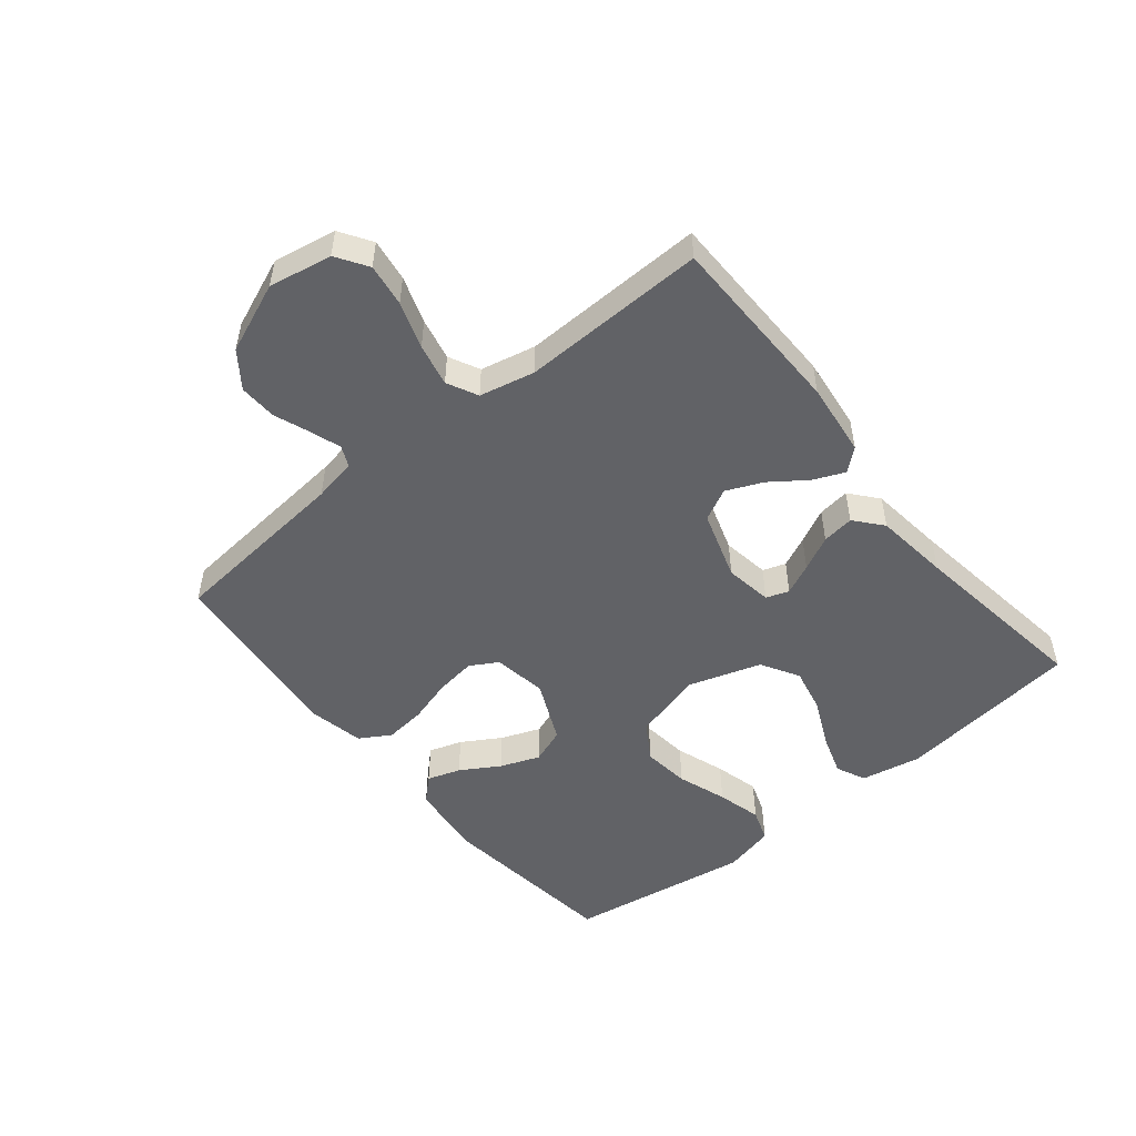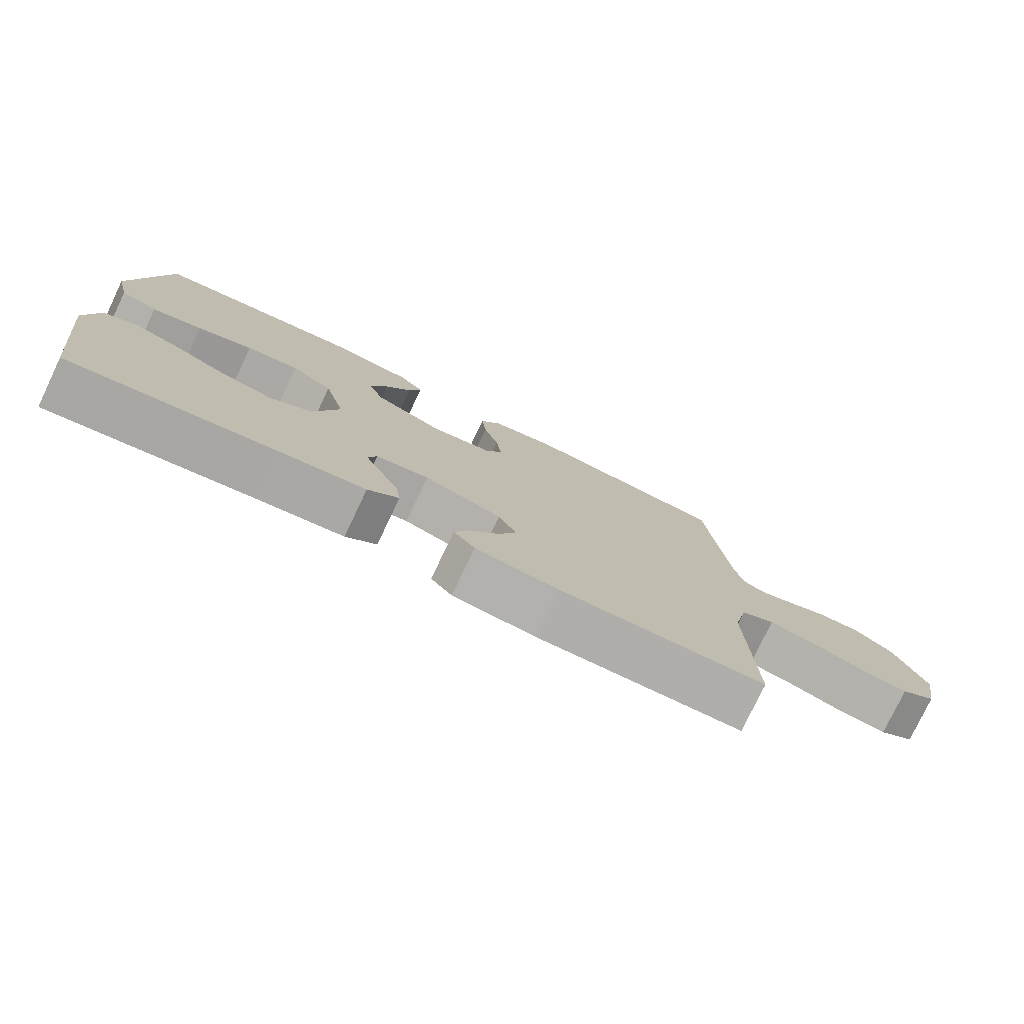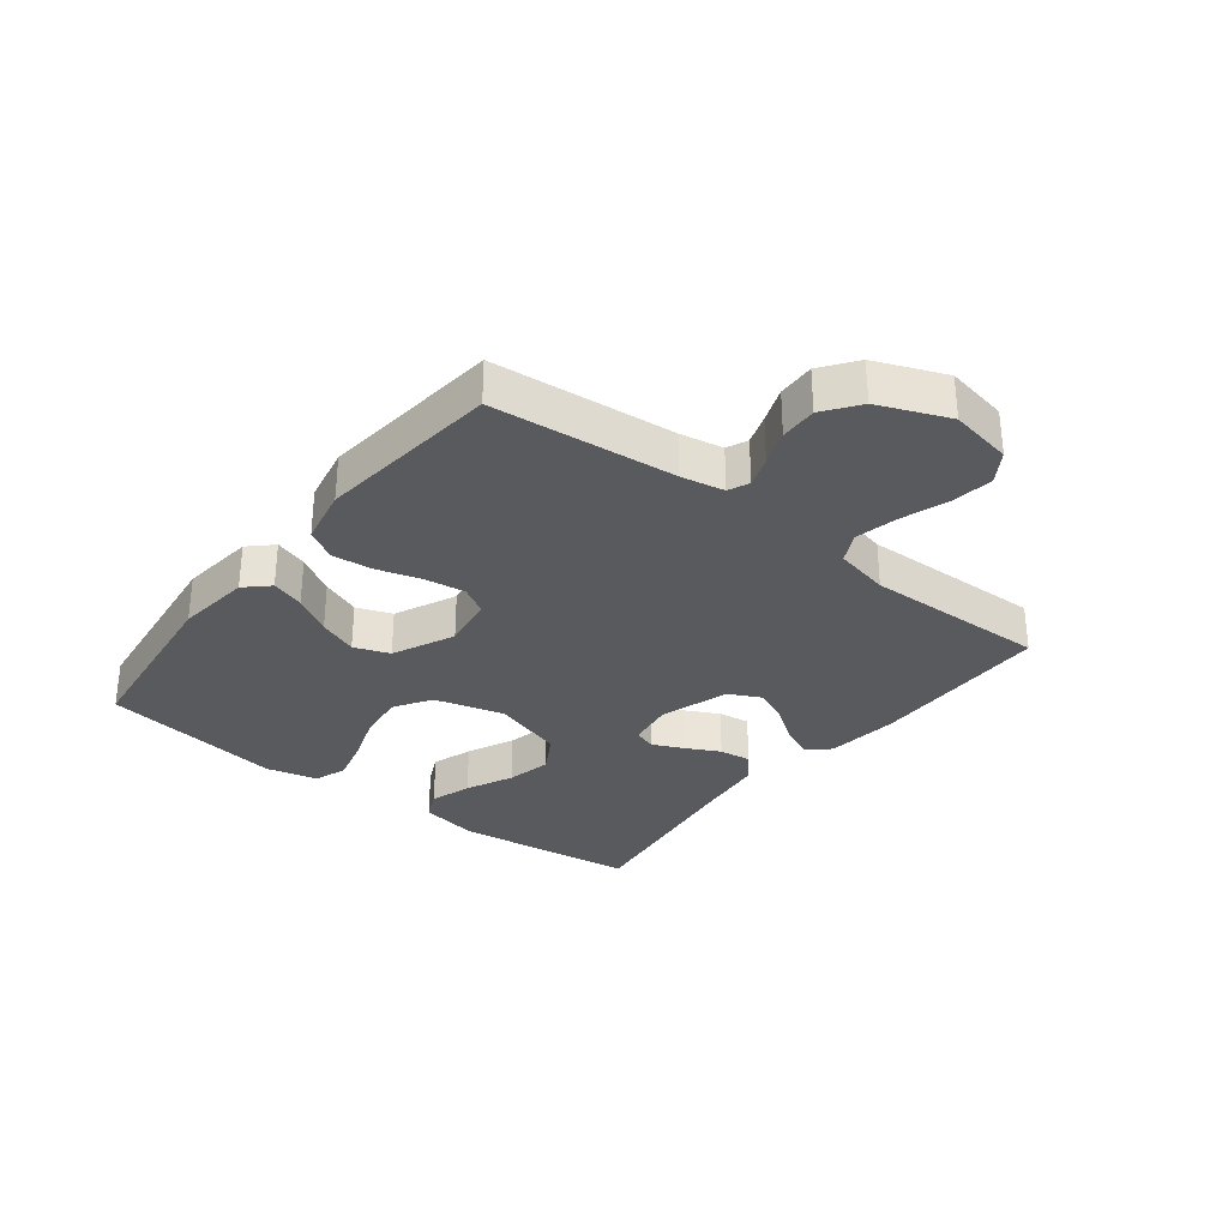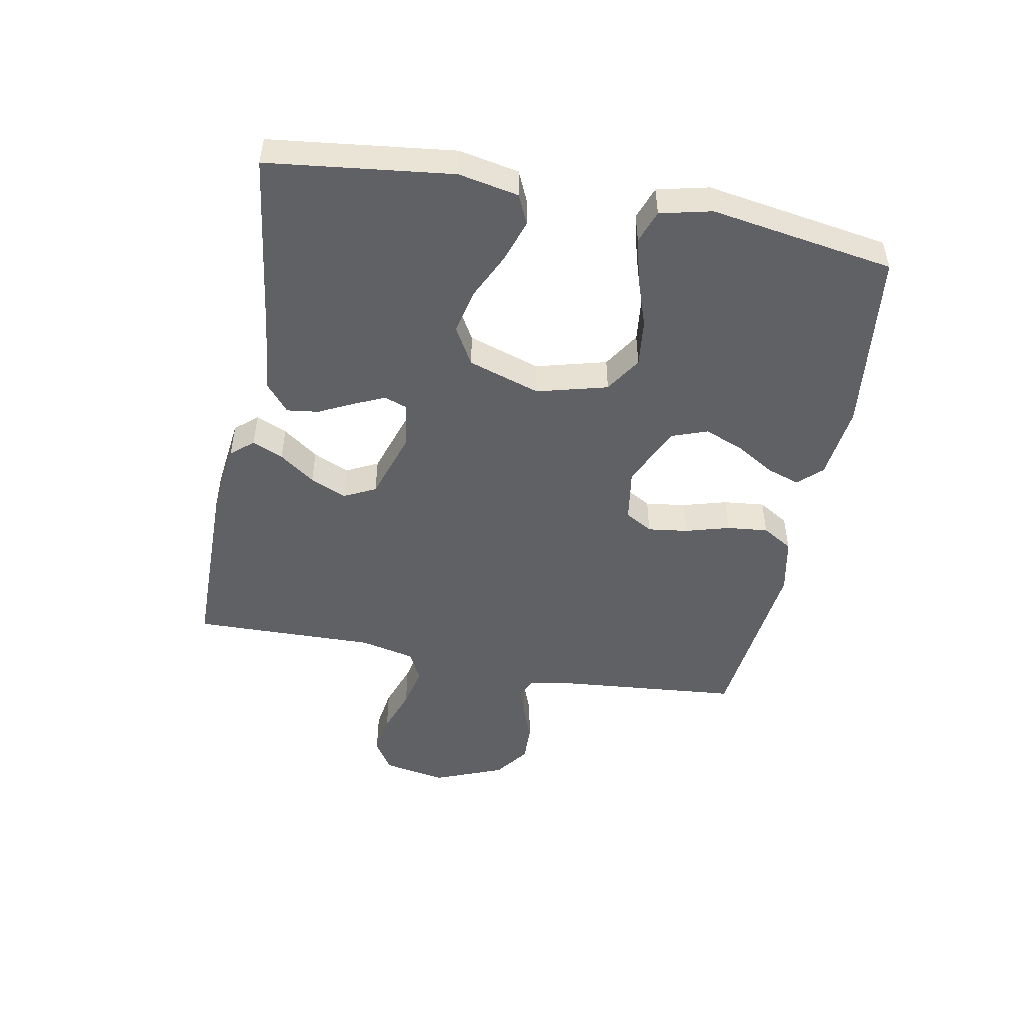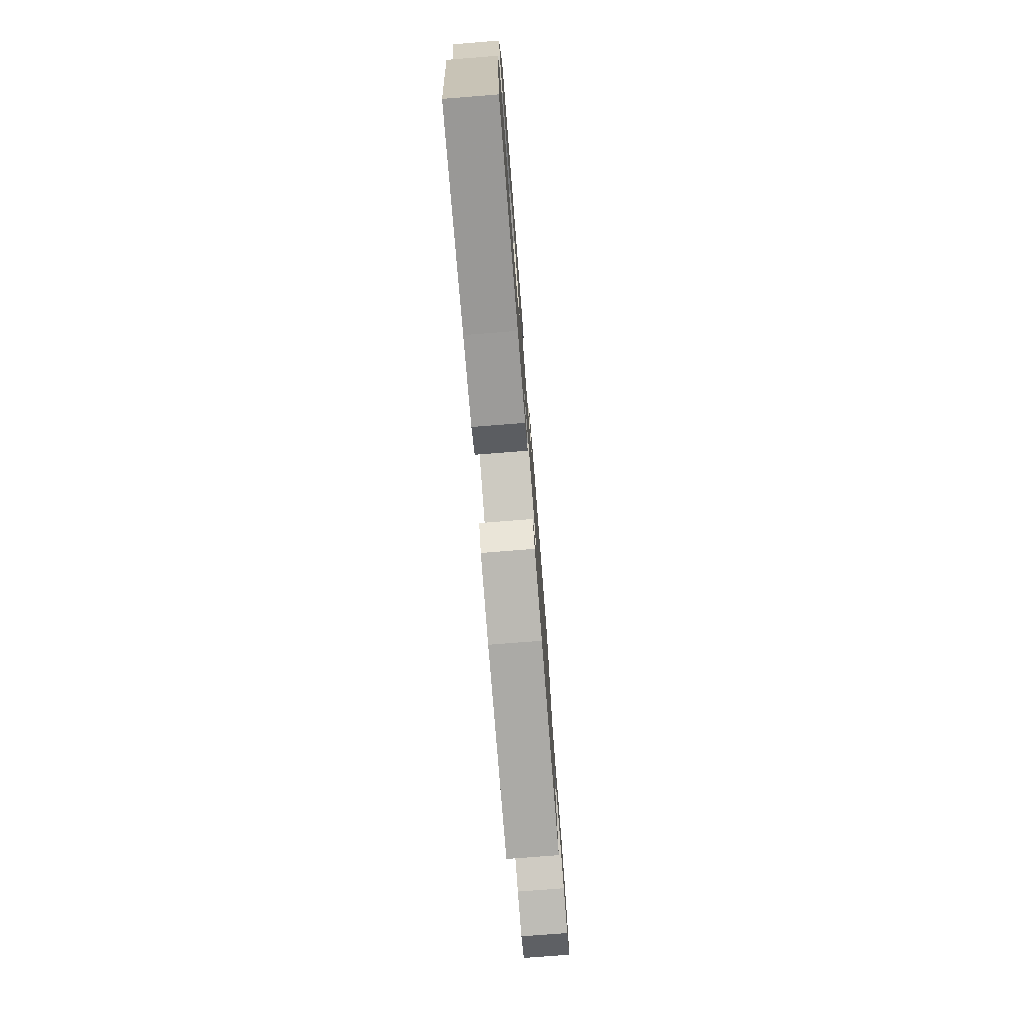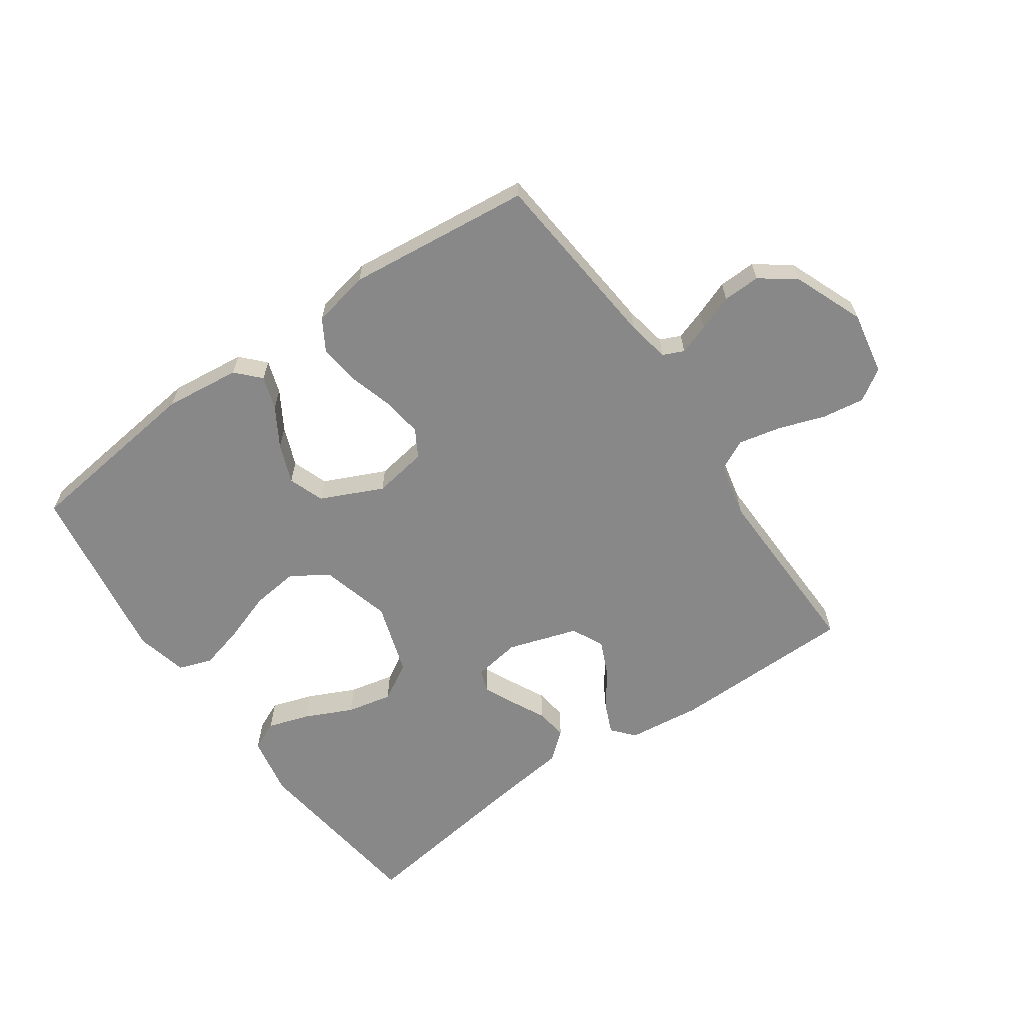
<metadata>
{"format":"obj","ext":"obj","renderer":"f3d","projection":"perspective","resolution":1024,"background":"white","views":[{"elev":-50.7,"azim":129.2,"up":"+Y"},{"elev":-77.8,"azim":-25.5,"up":"+Z"},{"elev":-31.1,"azim":52.1,"up":"+Y"},{"elev":-48.8,"azim":-100.9,"up":"+Y"},{"elev":-76.5,"azim":-85.5,"up":"+Z"},{"elev":-62.9,"azim":34.9,"up":"+Y"}]}
</metadata>
<code>
v -0.5 0.07 0.5
v -0.2 0.07 0.536
v -0.077 0.07 0.522
v -0.041 0.07 0.484
v -0.059 0.07 0.43
v -0.097 0.07 0.367
v -0.122 0.07 0.303
v -0.101 0.07 0.245
v 0 0.07 0.199
v 0.088 0.07 0.213
v 0.114 0.07 0.258
v 0.105 0.07 0.324
v 0.084 0.07 0.396
v 0.077 0.07 0.463
v 0.107 0.07 0.513
v 0.2 0.07 0.532
v 0.5 0.07 0.5
v 0.528 0.07 0.2
v 0.541 0.07 0.13
v 0.575 0.07 0.115
v 0.625 0.07 0.132
v 0.683 0.07 0.154
v 0.744 0.07 0.156
v 0.801 0.07 0.114
v 0.847 0.07 0
v 0.828 0.07 -0.103
v 0.777 0.07 -0.136
v 0.708 0.07 -0.126
v 0.632 0.07 -0.1
v 0.563 0.07 -0.085
v 0.513 0.07 -0.11
v 0.493 0.07 -0.2
v 0.5 0.07 -0.5
v 0.2 0.07 -0.504
v 0.08 0.07 -0.49
v 0.049 0.07 -0.454
v 0.071 0.07 -0.403
v 0.113 0.07 -0.345
v 0.139 0.07 -0.286
v 0.113 0.07 -0.234
v 0 0.07 -0.198
v -0.077 0.07 -0.21
v -0.09 0.07 -0.247
v -0.067 0.07 -0.297
v -0.039 0.07 -0.353
v -0.032 0.07 -0.405
v -0.077 0.07 -0.443
v -0.2 0.07 -0.458
v -0.5 0.07 -0.5
v -0.537 0.07 -0.2
v -0.518 0.07 -0.102
v -0.47 0.07 -0.08
v -0.402 0.07 -0.102
v -0.325 0.07 -0.138
v -0.251 0.07 -0.154
v -0.189 0.07 -0.118
v -0.151 0.07 0
v -0.182 0.07 0.115
v -0.242 0.07 0.153
v -0.319 0.07 0.144
v -0.4 0.07 0.116
v -0.473 0.07 0.097
v -0.527 0.07 0.116
v -0.547 0.07 0.2
v -0.5 0 0.5
v -0.2 0 0.536
v -0.077 0 0.522
v -0.041 0 0.484
v -0.059 0 0.43
v -0.097 0 0.367
v -0.122 0 0.303
v -0.101 0 0.245
v 0 0 0.199
v 0.088 0 0.213
v 0.114 0 0.258
v 0.105 0 0.324
v 0.084 0 0.396
v 0.077 0 0.463
v 0.107 0 0.513
v 0.2 0 0.532
v 0.5 0 0.5
v 0.528 0 0.2
v 0.541 0 0.13
v 0.575 0 0.115
v 0.625 0 0.132
v 0.683 0 0.154
v 0.744 0 0.156
v 0.801 0 0.114
v 0.847 0 0
v 0.828 0 -0.103
v 0.777 0 -0.136
v 0.708 0 -0.126
v 0.632 0 -0.1
v 0.563 0 -0.085
v 0.513 0 -0.11
v 0.493 0 -0.2
v 0.5 0 -0.5
v 0.2 0 -0.504
v 0.08 0 -0.49
v 0.049 0 -0.454
v 0.071 0 -0.403
v 0.113 0 -0.345
v 0.139 0 -0.286
v 0.113 0 -0.234
v 0 0 -0.198
v -0.077 0 -0.21
v -0.09 0 -0.247
v -0.067 0 -0.297
v -0.039 0 -0.353
v -0.032 0 -0.405
v -0.077 0 -0.443
v -0.2 0 -0.458
v -0.5 0 -0.5
v -0.537 0 -0.2
v -0.518 0 -0.102
v -0.47 0 -0.08
v -0.402 0 -0.102
v -0.325 0 -0.138
v -0.251 0 -0.154
v -0.189 0 -0.118
v -0.151 0 0
v -0.182 0 0.115
v -0.242 0 0.153
v -0.319 0 0.144
v -0.4 0 0.116
v -0.473 0 0.097
v -0.527 0 0.116
v -0.547 0 0.2
f 4 5 6
f 3 4 6
f 2 3 6
f 1 2 6
f 64 1 6
f 63 64 6
f 62 63 6
f 61 62 6
f 60 61 6
f 59 60 6 7
f 58 59 7 8
f 57 58 8 9
f 56 57 9 10
f 52 53 54
f 51 52 54
f 50 51 54
f 49 50 54
f 48 49 54
f 48 54 55
f 47 48 55
f 46 47 55
f 45 46 55
f 44 45 55
f 43 44 55 56
f 36 37 38
f 35 36 38
f 34 35 38
f 33 34 38
f 32 33 38
f 31 32 38 39
f 30 31 39 40
f 27 28 29
f 26 27 29
f 25 26 29
f 24 25 29
f 23 24 29
f 22 23 29
f 21 22 29
f 20 21 29 30
f 30 40 41
f 20 30 41
f 19 20 41
f 16 17 18
f 15 16 18
f 14 15 18
f 13 14 18
f 12 13 18
f 11 12 18 19
f 42 43 56
f 42 56 10
f 19 41 42
f 11 19 42
f 10 11 42
f 70 69 68
f 70 68 67
f 70 67 66
f 70 66 65
f 70 65 128
f 70 128 127
f 70 127 126
f 70 126 125
f 70 125 124
f 71 70 124 123
f 72 71 123 122
f 73 72 122 121
f 74 73 121 120
f 118 117 116
f 118 116 115
f 118 115 114
f 118 114 113
f 118 113 112
f 119 118 112
f 119 112 111
f 119 111 110
f 119 110 109
f 119 109 108
f 120 119 108 107
f 102 101 100
f 102 100 99
f 102 99 98
f 102 98 97
f 102 97 96
f 103 102 96 95
f 104 103 95 94
f 93 92 91
f 93 91 90
f 93 90 89
f 93 89 88
f 93 88 87
f 93 87 86
f 93 86 85
f 94 93 85 84
f 105 104 94
f 105 94 84
f 105 84 83
f 82 81 80
f 82 80 79
f 82 79 78
f 82 78 77
f 82 77 76
f 83 82 76 75
f 120 107 106
f 74 120 106
f 106 105 83
f 106 83 75
f 106 75 74
f 1 65 66 2
f 2 66 67 3
f 3 67 68 4
f 4 68 69 5
f 5 69 70 6
f 6 70 71 7
f 7 71 72 8
f 8 72 73 9
f 9 73 74 10
f 10 74 75 11
f 11 75 76 12
f 12 76 77 13
f 13 77 78 14
f 14 78 79 15
f 15 79 80 16
f 16 80 81 17
f 17 81 82 18
f 18 82 83 19
f 19 83 84 20
f 20 84 85 21
f 21 85 86 22
f 22 86 87 23
f 23 87 88 24
f 24 88 89 25
f 25 89 90 26
f 26 90 91 27
f 27 91 92 28
f 28 92 93 29
f 29 93 94 30
f 30 94 95 31
f 31 95 96 32
f 32 96 97 33
f 33 97 98 34
f 34 98 99 35
f 35 99 100 36
f 36 100 101 37
f 37 101 102 38
f 38 102 103 39
f 39 103 104 40
f 40 104 105 41
f 41 105 106 42
f 42 106 107 43
f 43 107 108 44
f 44 108 109 45
f 45 109 110 46
f 46 110 111 47
f 47 111 112 48
f 48 112 113 49
f 49 113 114 50
f 50 114 115 51
f 51 115 116 52
f 52 116 117 53
f 53 117 118 54
f 54 118 119 55
f 55 119 120 56
f 56 120 121 57
f 57 121 122 58
f 58 122 123 59
f 59 123 124 60
f 60 124 125 61
f 61 125 126 62
f 62 126 127 63
f 63 127 128 64
f 64 128 65 1

</code>
